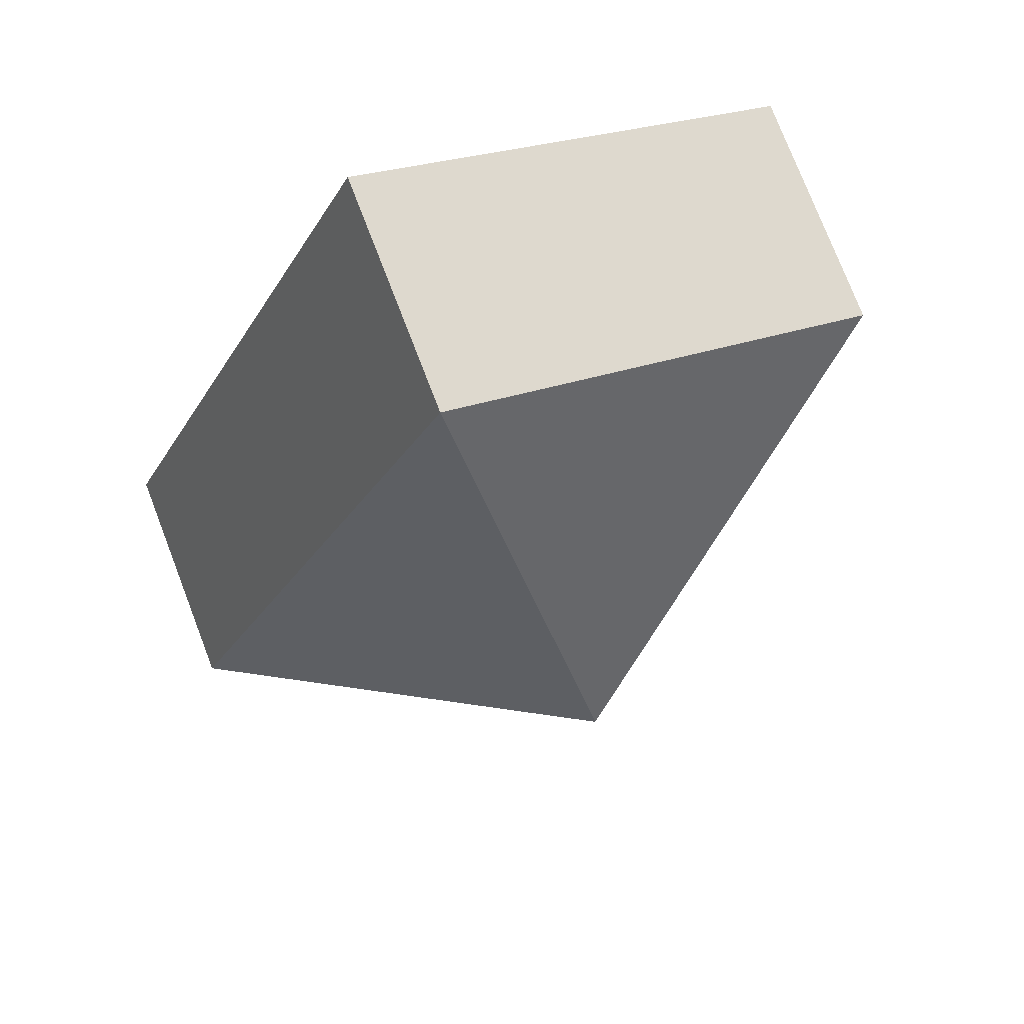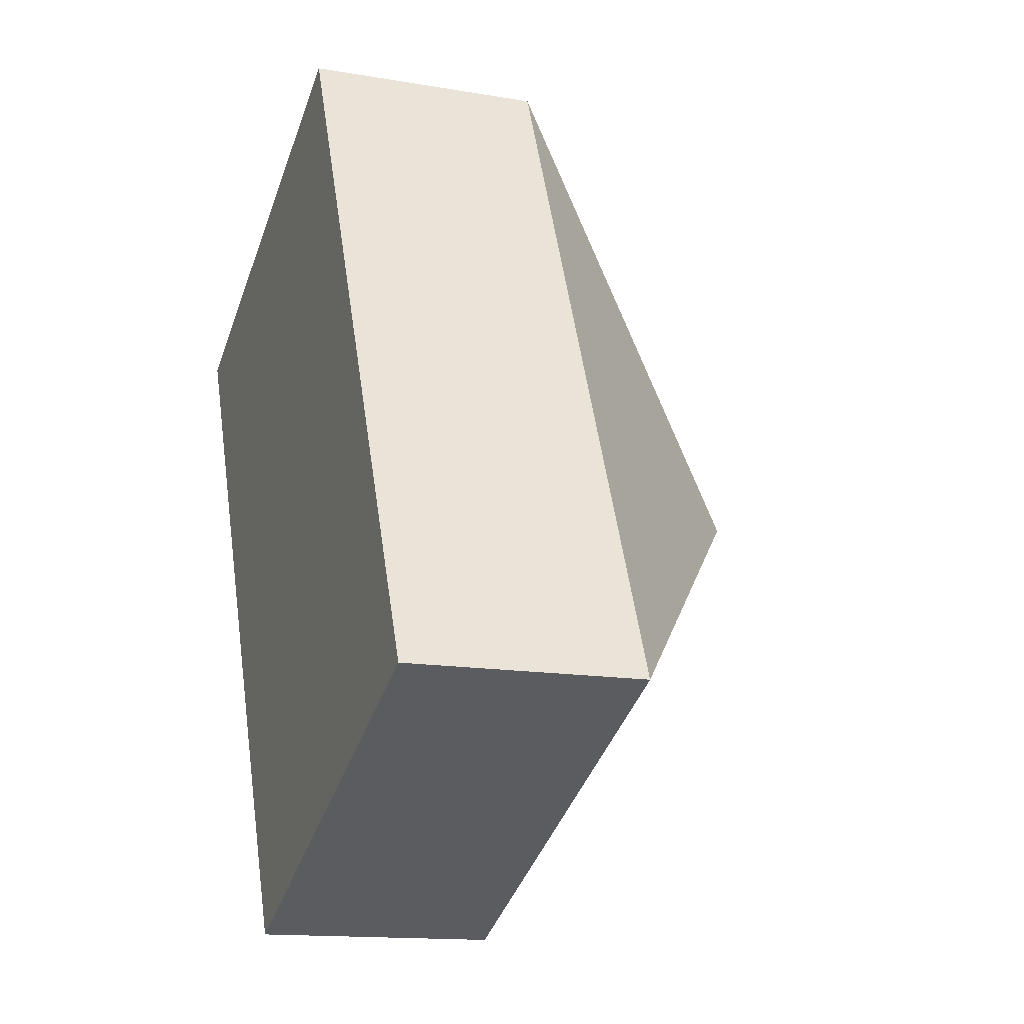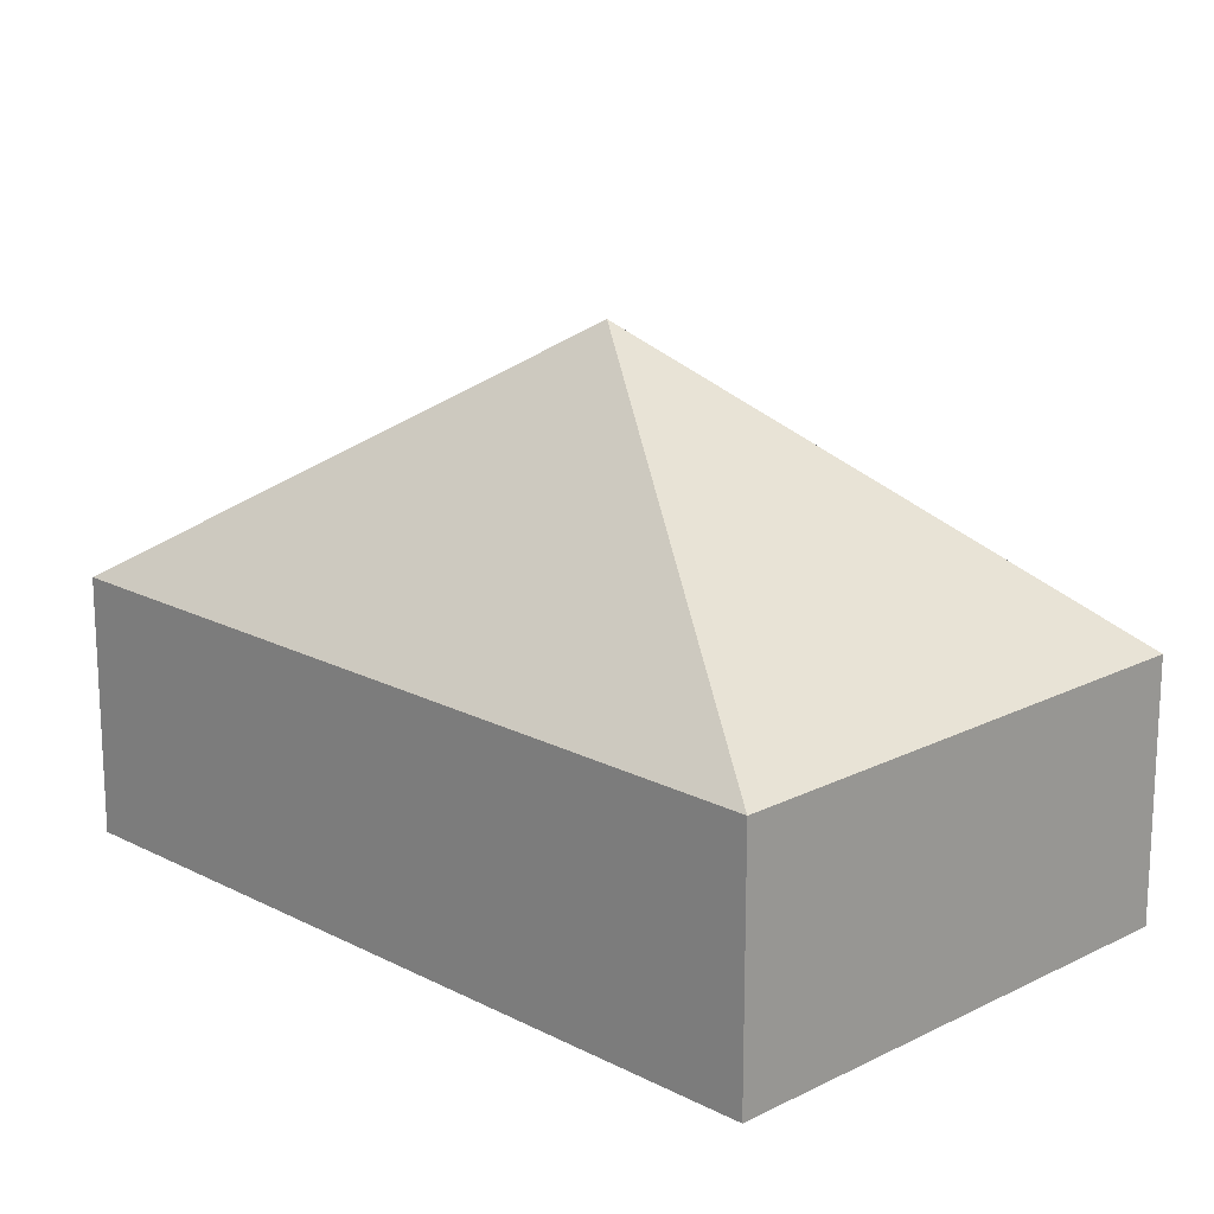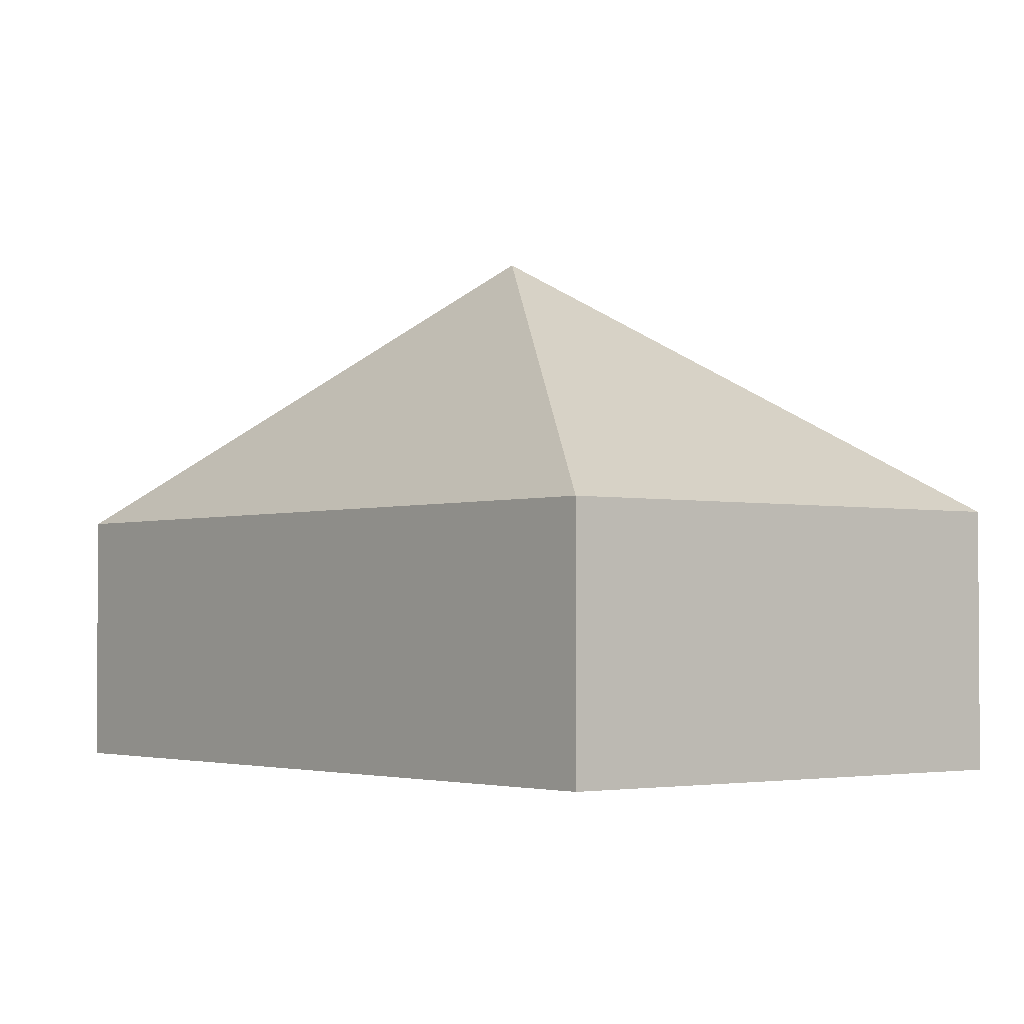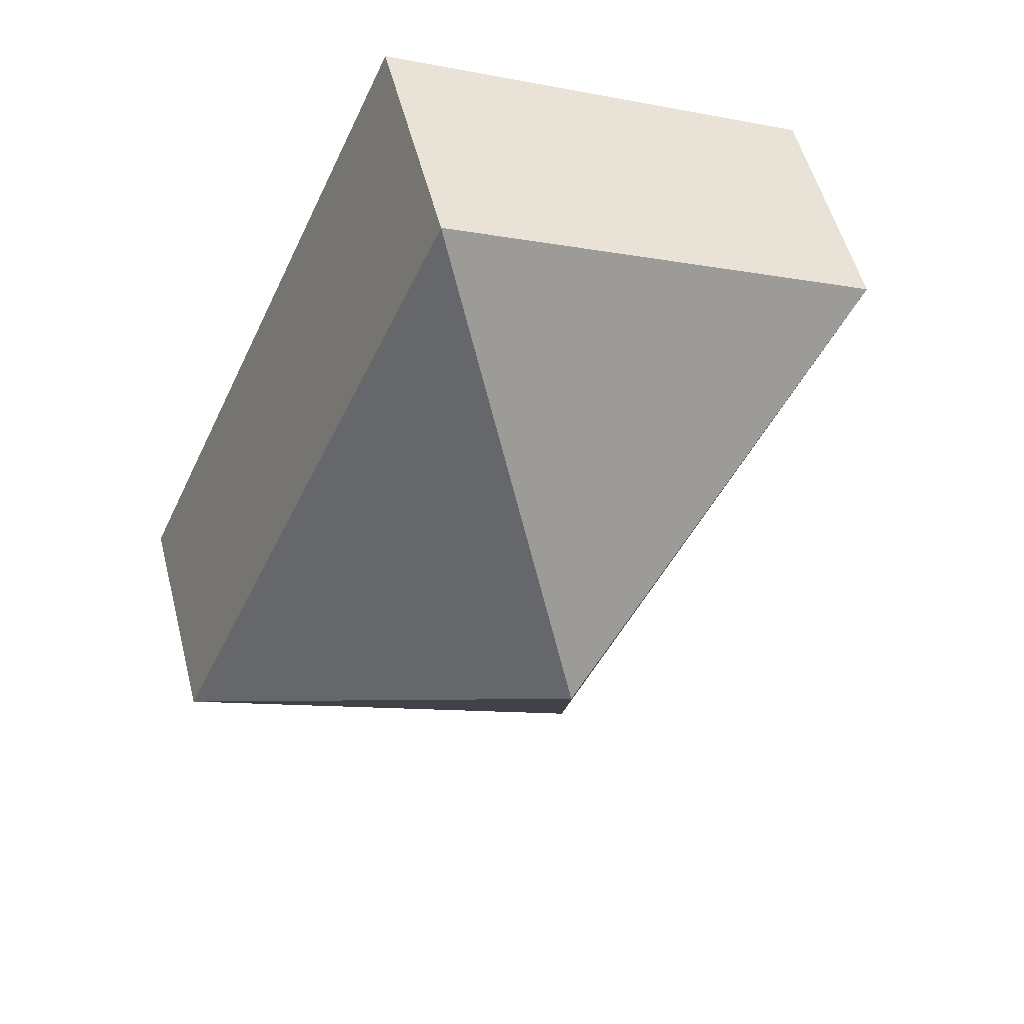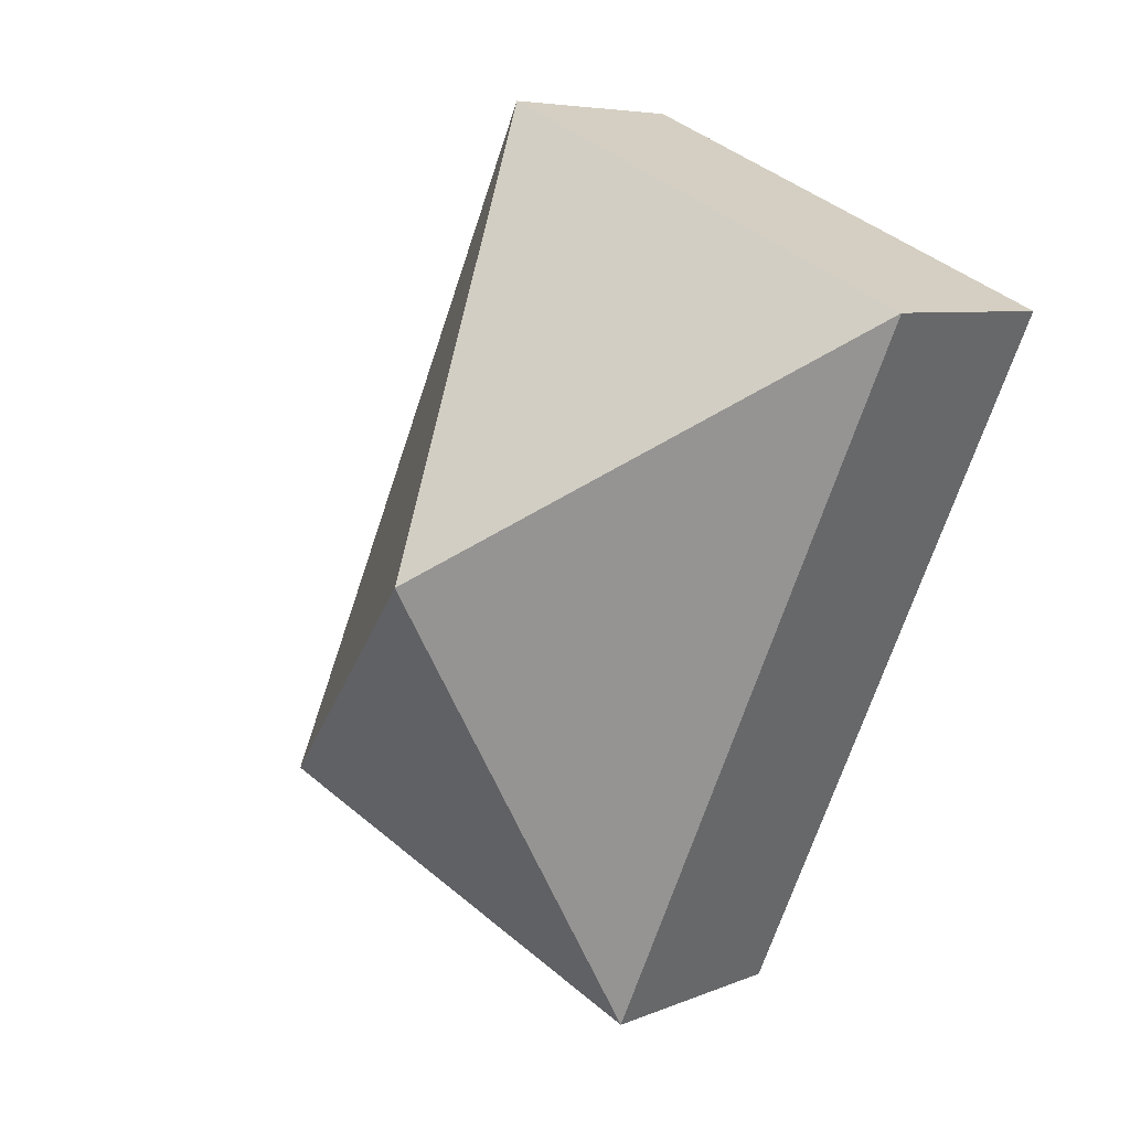
<metadata>
{"format":"obj","ext":"obj","renderer":"f3d","projection":"perspective","resolution":1024,"background":"white","views":[{"elev":76.5,"azim":158.9,"up":"+Z"},{"elev":-14.5,"azim":69.6,"up":"+Z"},{"elev":18.4,"azim":-69.0,"up":"+Y"},{"elev":-2.5,"azim":-63.1,"up":"+Y"},{"elev":53.4,"azim":165.7,"up":"+Z"},{"elev":6.3,"azim":-141.0,"up":"+Z"}]}
</metadata>
<code>
v  0 0 0
v  5.976 2.42e-16 -3.952
v  3.512 -9.945e-17 1.624
v  2.465 3.415e-16 -5.576
v  2.988 3.9 -1.976
v  4.065e-05 1.9 -6.003e-05
v  3.512 1.9 1.624
v  2.465 1.9 -5.576
v  5.976 1.9 -3.952
g defaultobject
f 1 2 3
f 2 1 4
f 5 6 7
f 8 6 5
f 5 9 8
f 7 9 5
f 3 6 1
f 6 3 7
f 6 4 1
f 4 6 8
f 8 2 4
f 2 8 9
f 2 7 3
f 7 2 9

</code>
